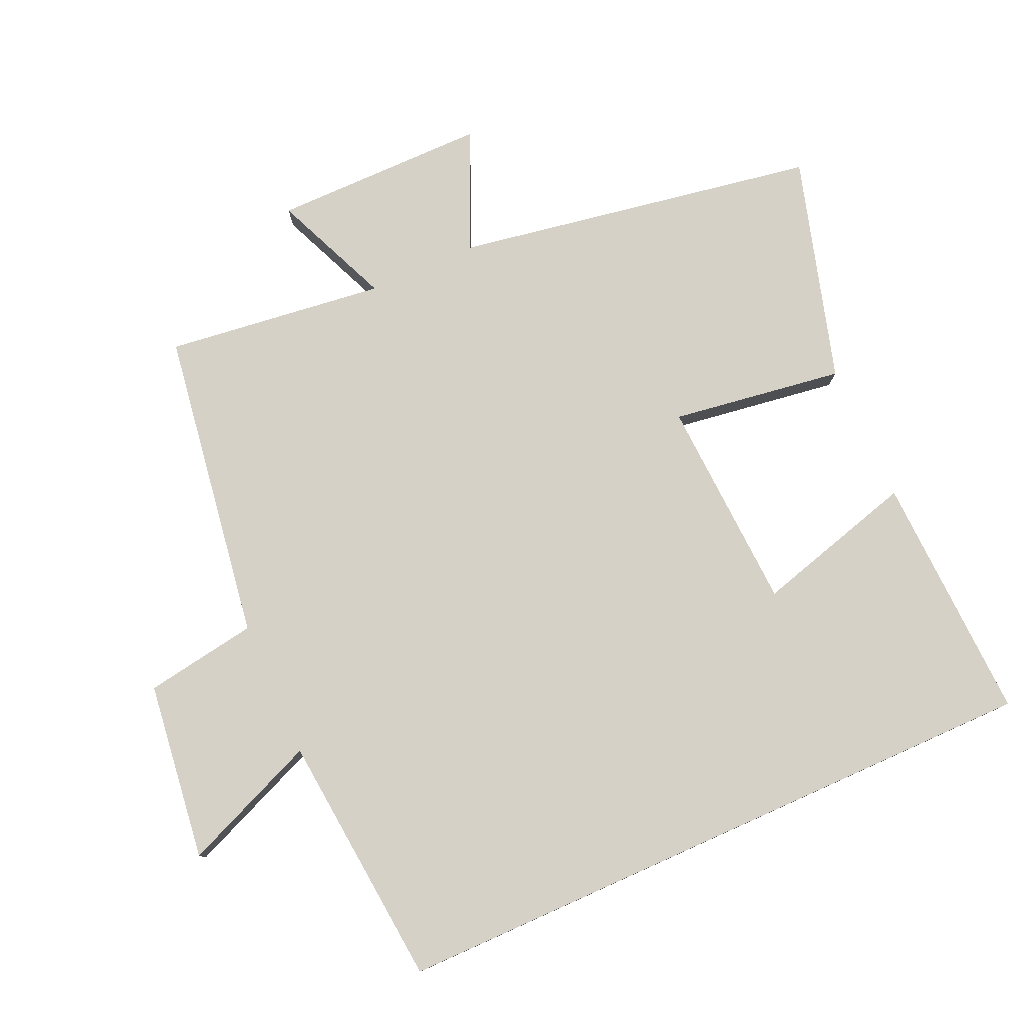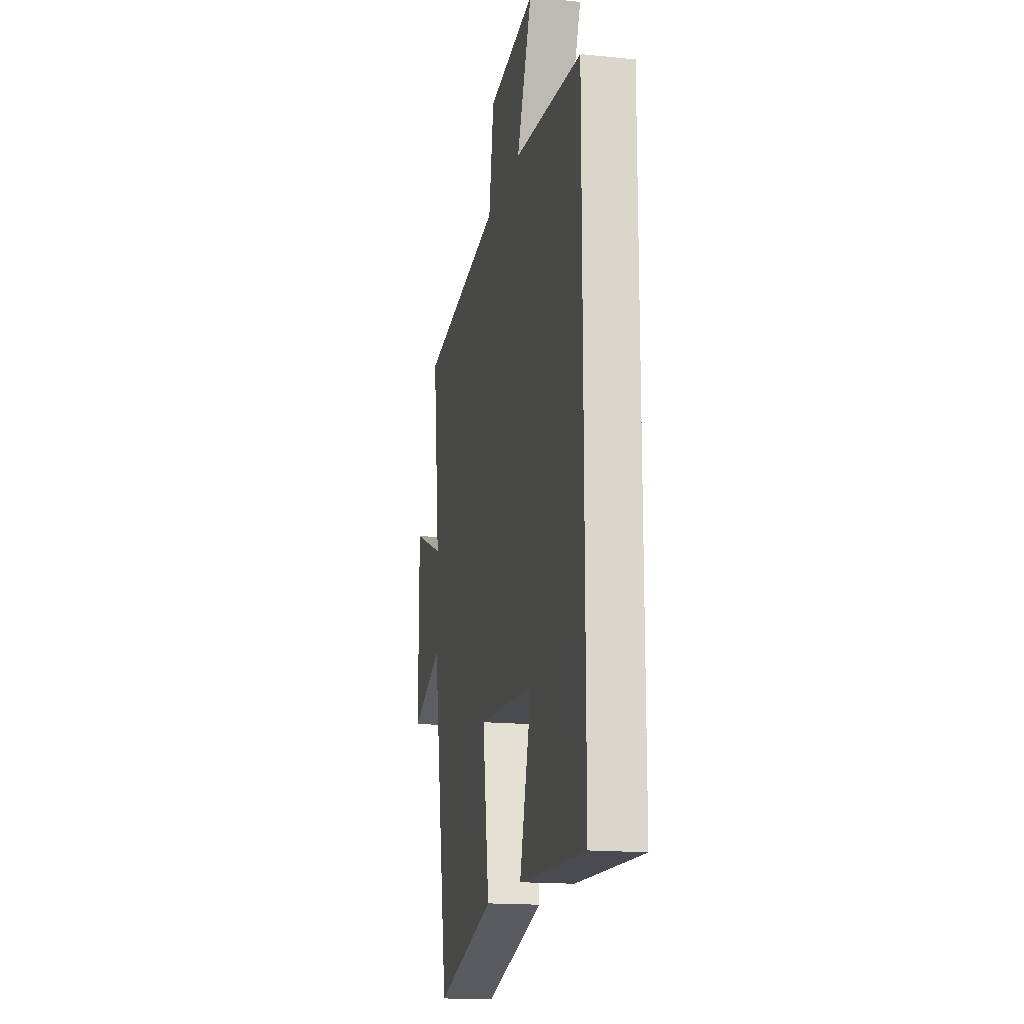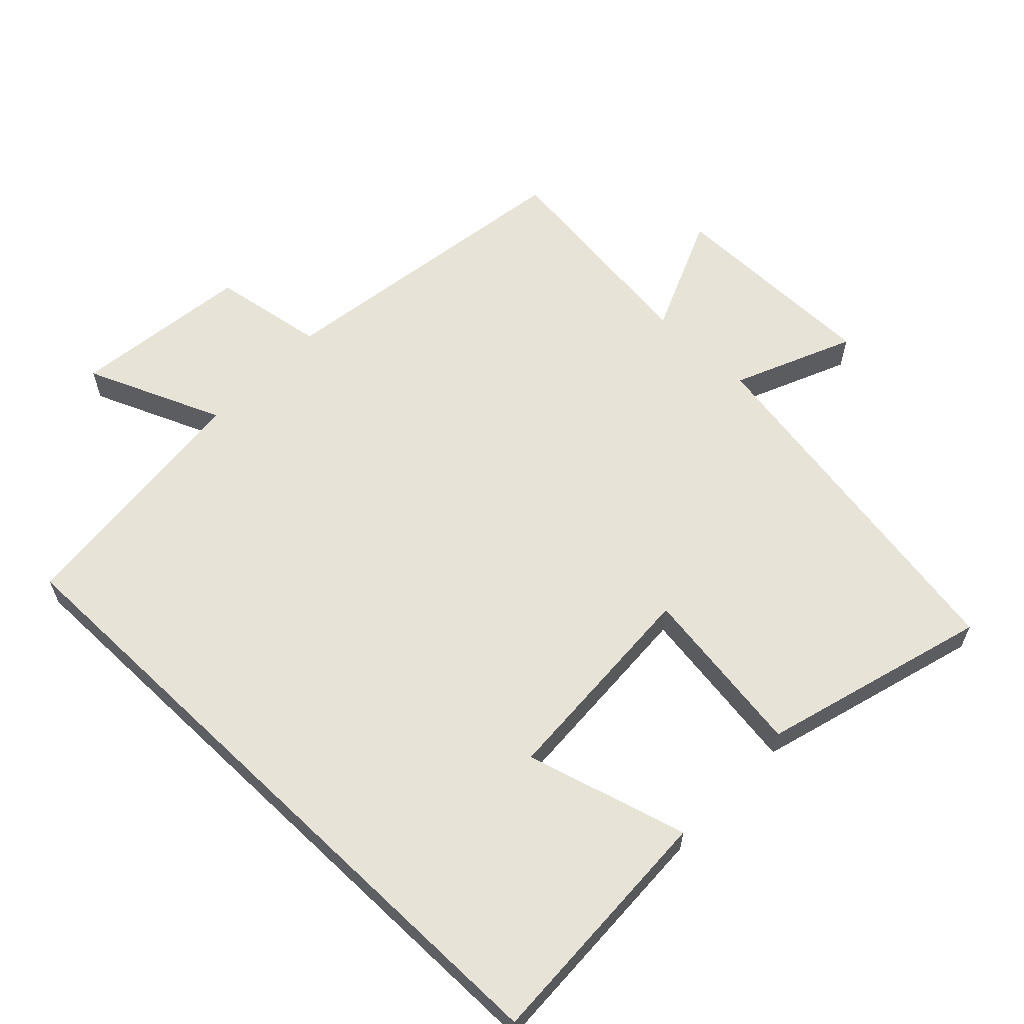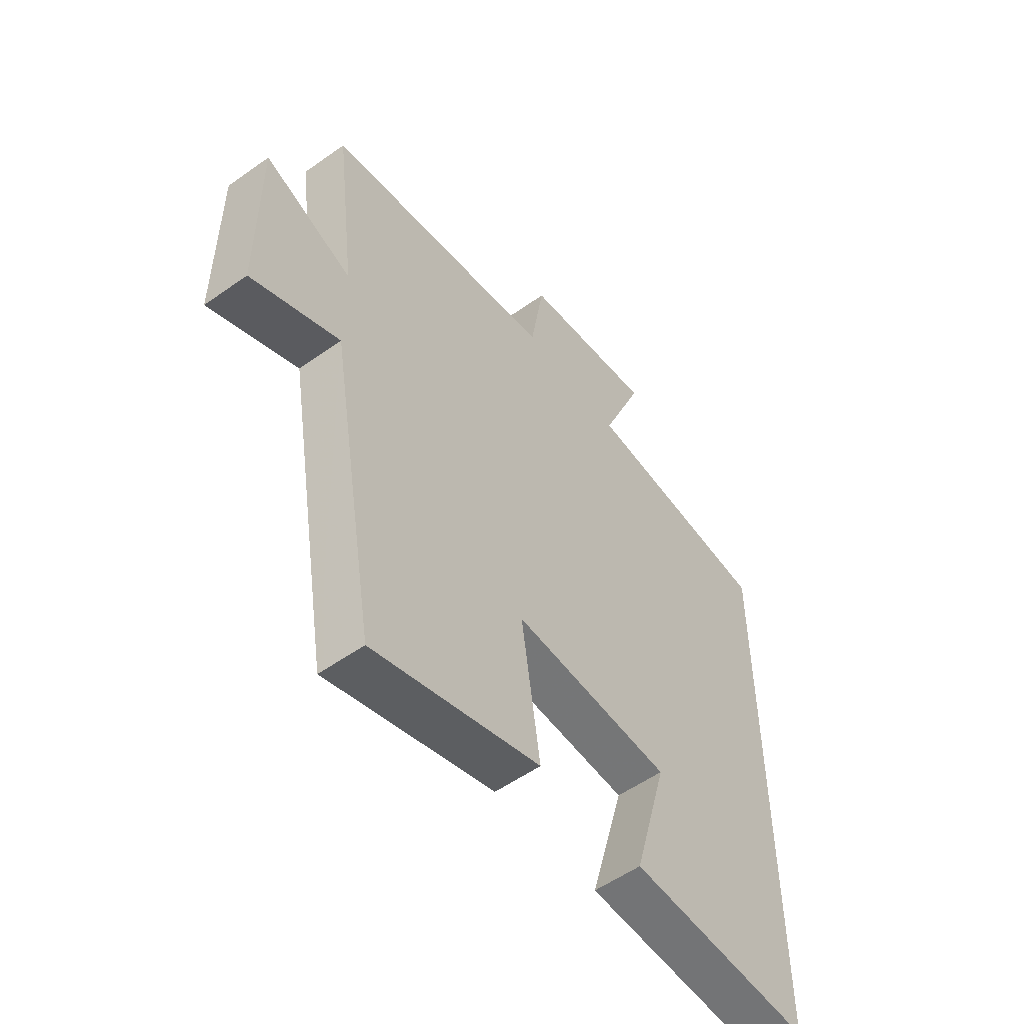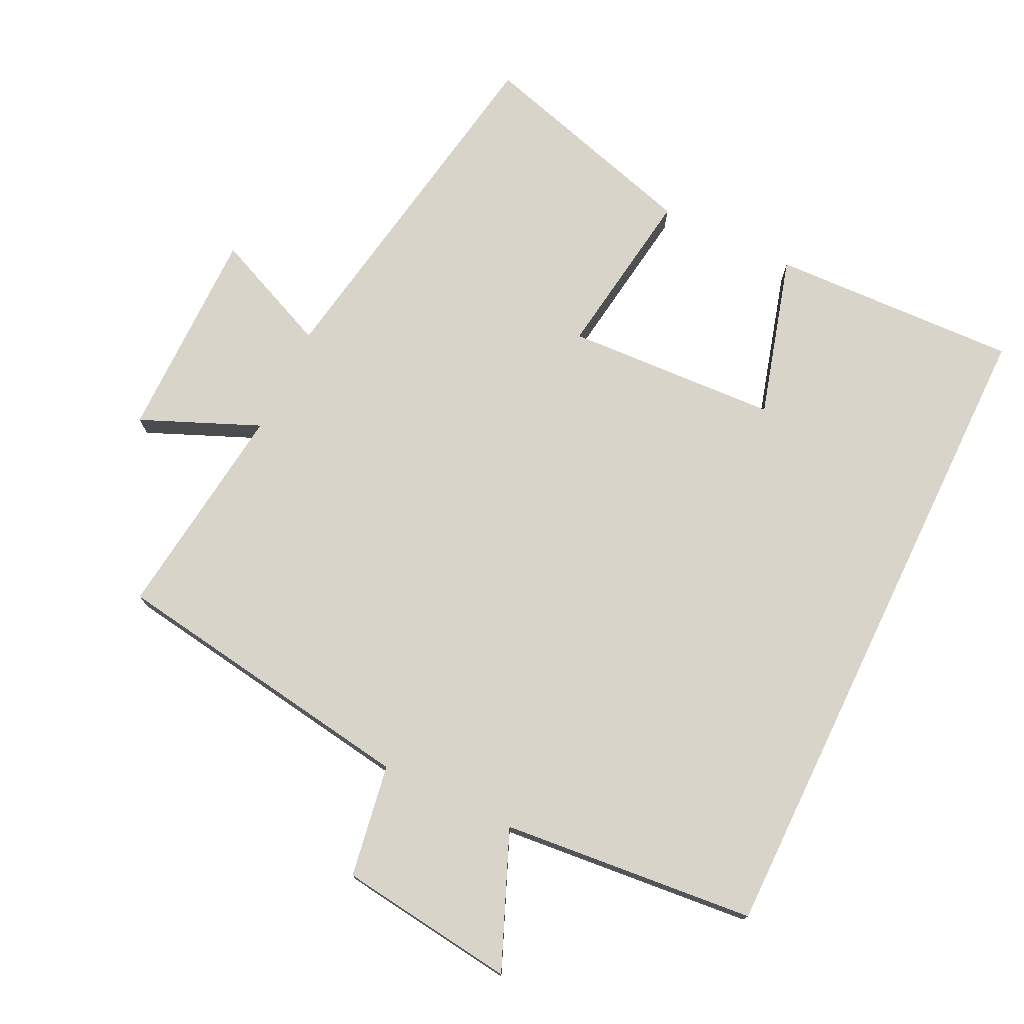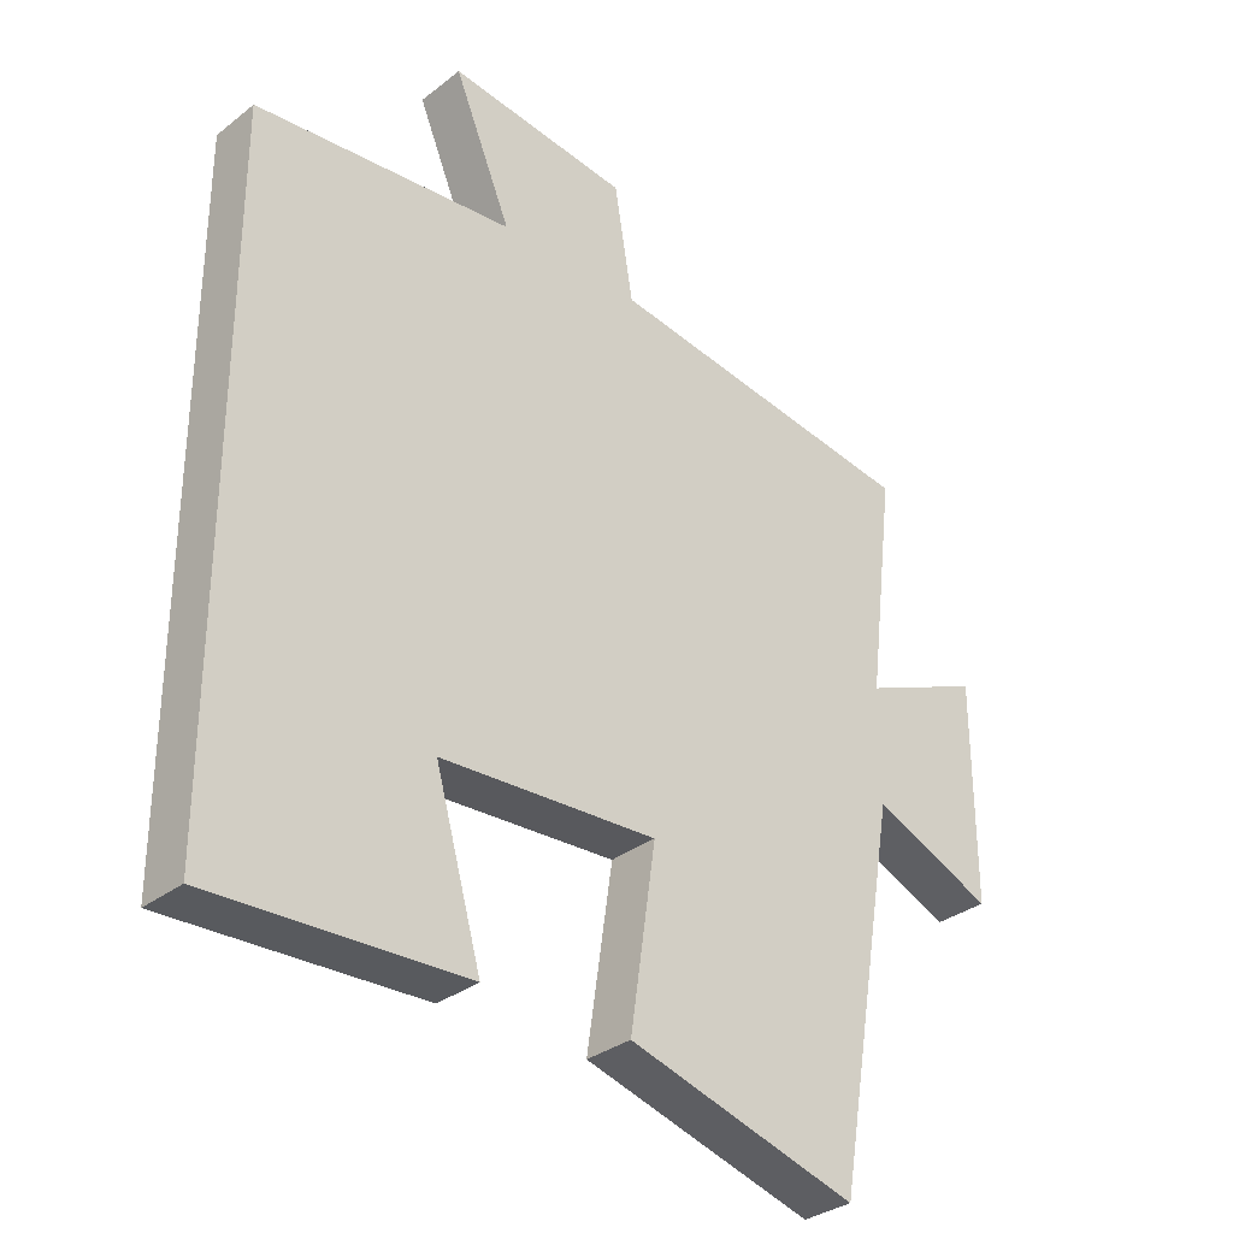
<metadata>
{"format":"obj","ext":"obj","renderer":"f3d","projection":"perspective","resolution":1024,"background":"white","views":[{"elev":78.7,"azim":65.9,"up":"+Y"},{"elev":-16.6,"azim":78.4,"up":"+Z"},{"elev":61.7,"azim":133.7,"up":"+Y"},{"elev":-54.6,"azim":-53.0,"up":"+Z"},{"elev":75.3,"azim":25.8,"up":"+Y"},{"elev":-32.3,"azim":137.3,"up":"+Z"}]}
</metadata>
<code>
v -0.54 0.07 0.43
v -0.081 0.07 0.5
v -0.054 0.07 0.666
v 0.208 0.07 0.7
v 0.125 0.07 0.5
v 0.5 0.07 0.465
v 0.5 0.07 -0.514
v 0.134 0.07 -0.5
v 0.201 0.07 -0.262
v -0.113 0.07 -0.246
v -0.076 0.07 -0.5
v -0.408 0.07 -0.596
v -0.5 0.07 -0.06
v -0.675 0.07 -0.136
v -0.675 0.07 0.18
v -0.5 0.07 0.106
v -0.54 0 0.43
v -0.081 0 0.5
v -0.054 0 0.666
v 0.208 0 0.7
v 0.125 0 0.5
v 0.5 0 0.465
v 0.5 0 -0.514
v 0.134 0 -0.5
v 0.201 0 -0.262
v -0.113 0 -0.246
v -0.076 0 -0.5
v -0.408 0 -0.596
v -0.5 0 -0.06
v -0.675 0 -0.136
v -0.675 0 0.18
v -0.5 0 0.106
f 13 14 15 16
f 12 13 16
f 11 12 16
f 10 11 16
f 16 1 2
f 10 16 2
f 9 10 2
f 6 7 8 9
f 5 6 9 2
f 2 3 4 5
f 32 31 30 29
f 32 29 28
f 32 28 27
f 32 27 26
f 18 17 32
f 18 32 26
f 18 26 25
f 25 24 23 22
f 18 25 22 21
f 21 20 19 18
f 1 17 18 2
f 2 18 19 3
f 3 19 20 4
f 4 20 21 5
f 5 21 22 6
f 6 22 23 7
f 7 23 24 8
f 8 24 25 9
f 9 25 26 10
f 10 26 27 11
f 11 27 28 12
f 12 28 29 13
f 13 29 30 14
f 14 30 31 15
f 15 31 32 16
f 16 32 17 1

</code>
